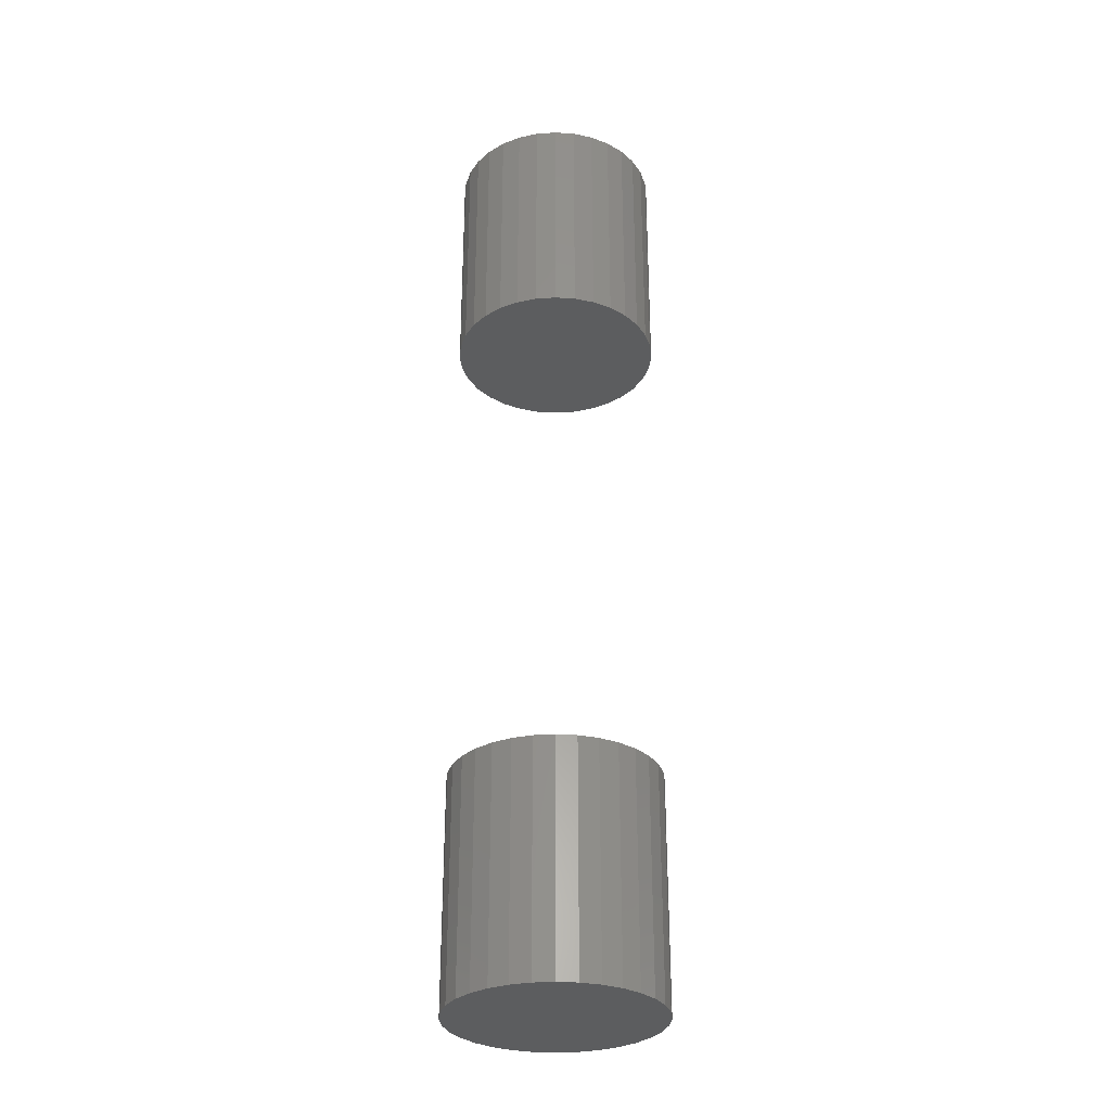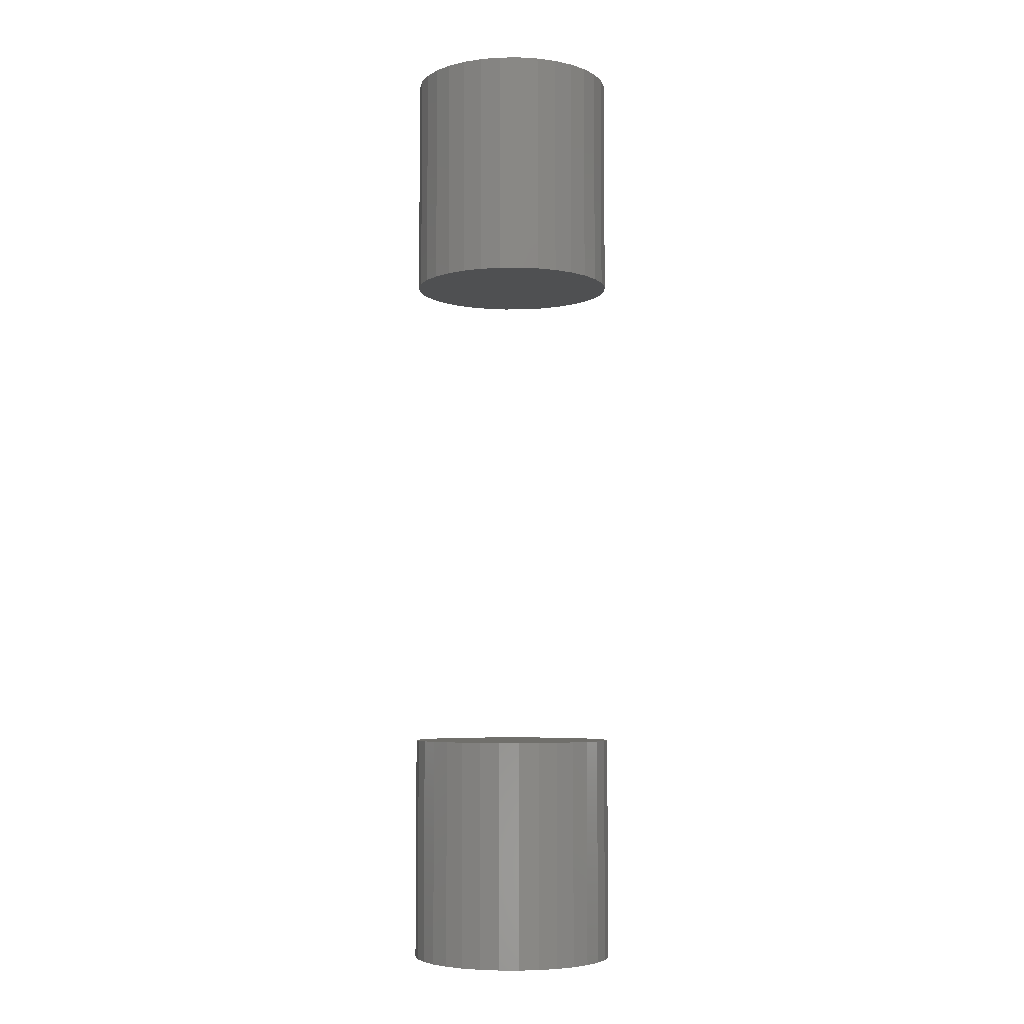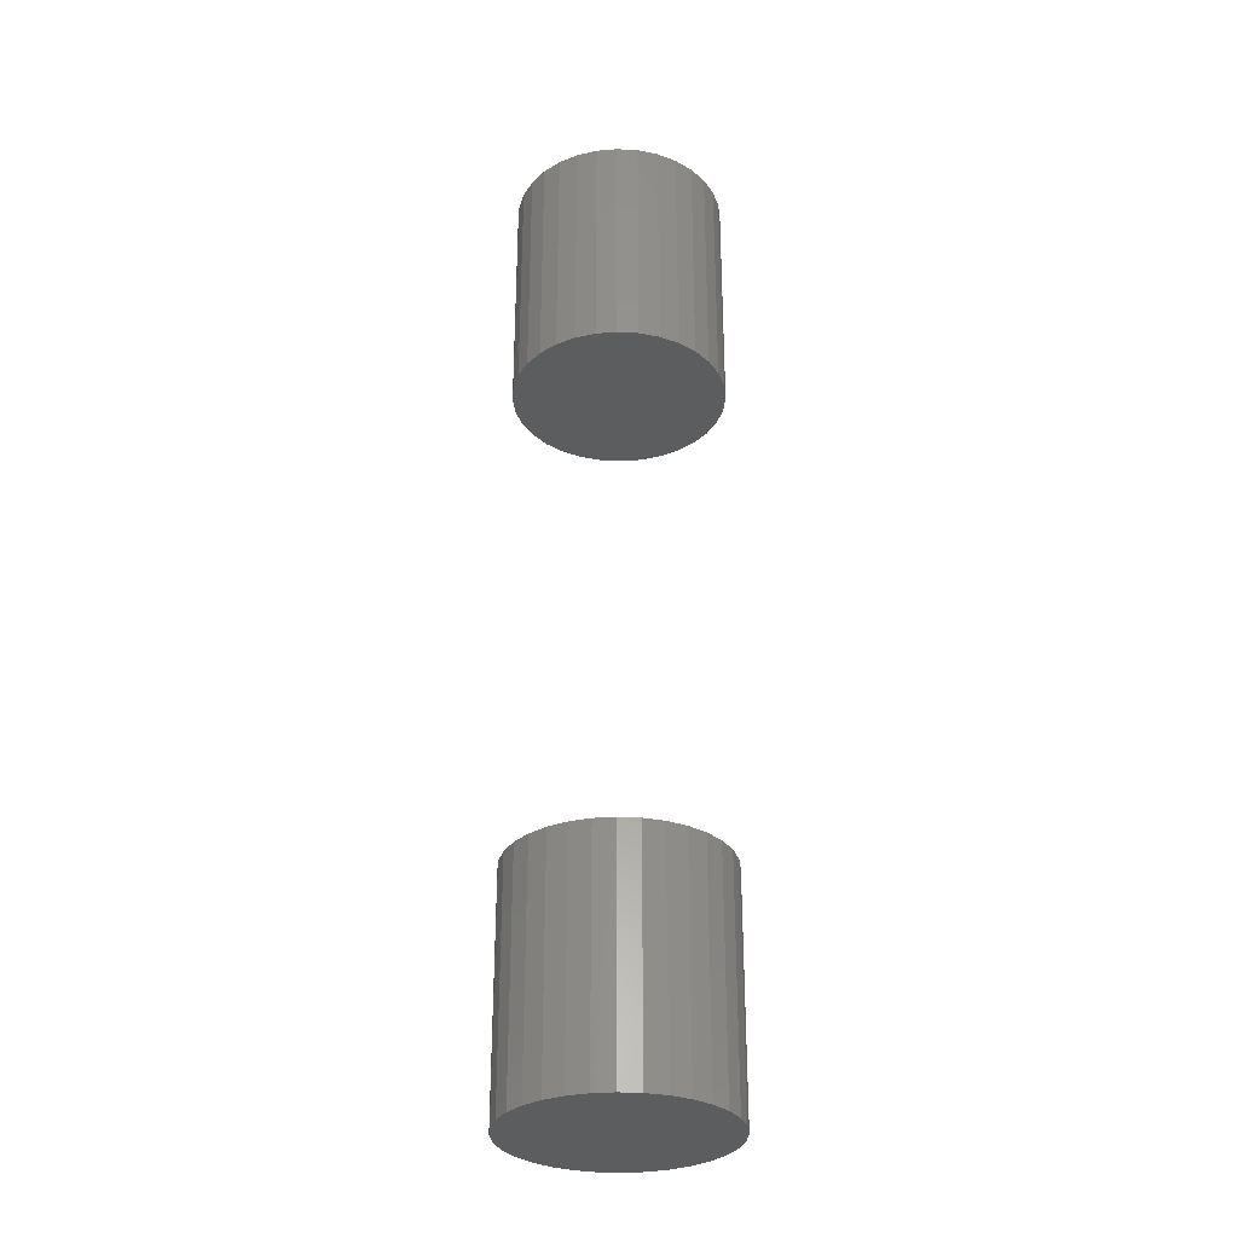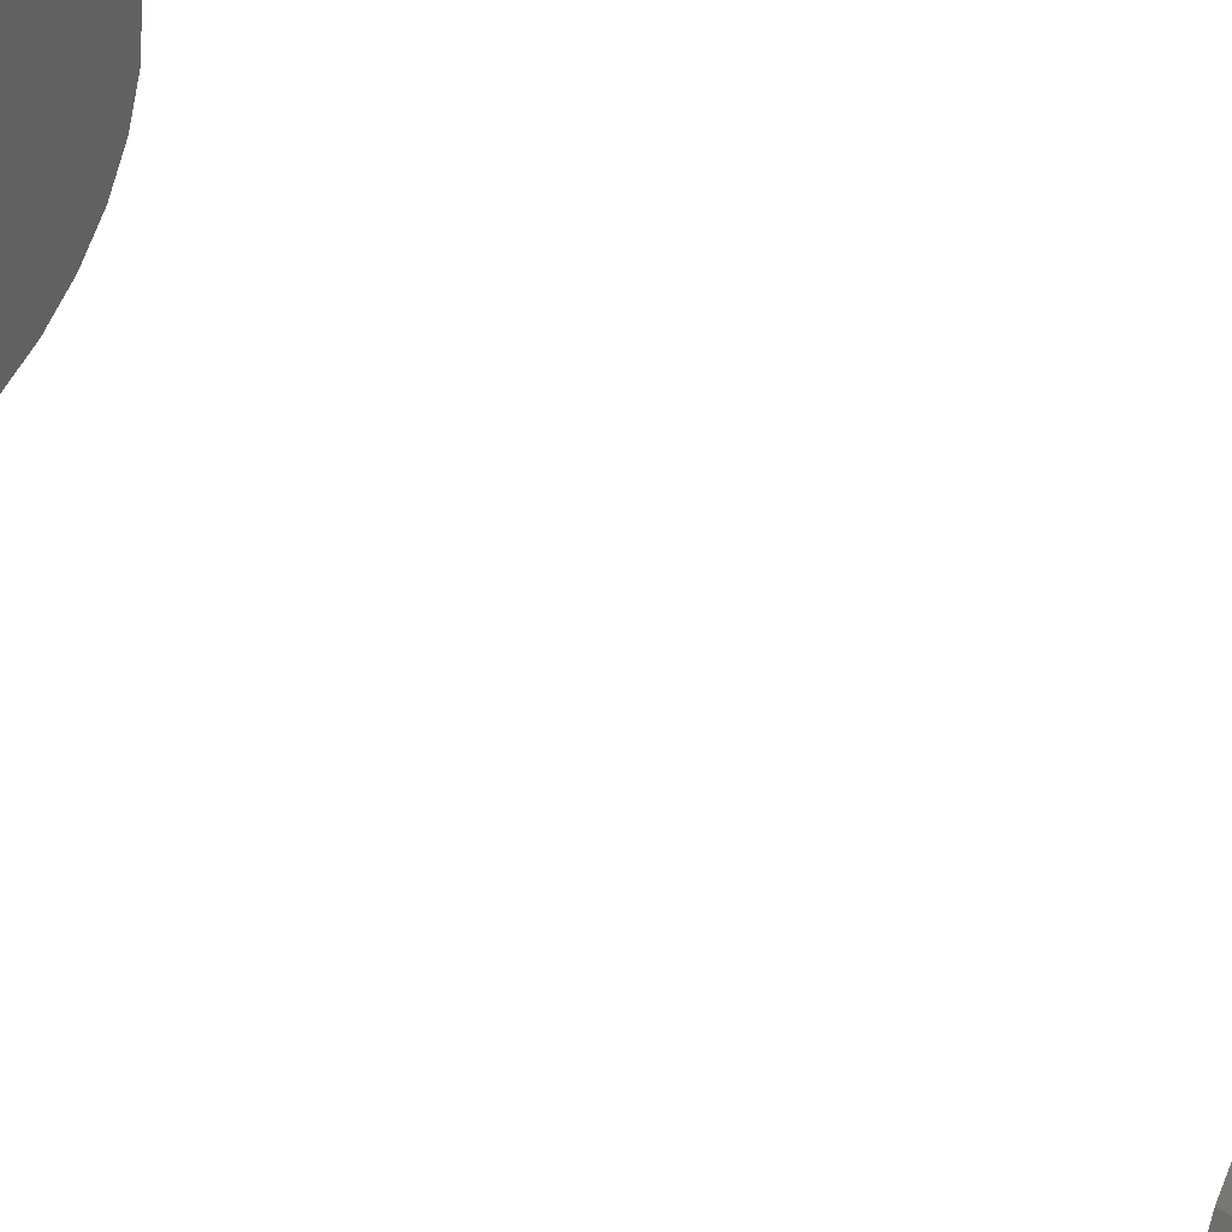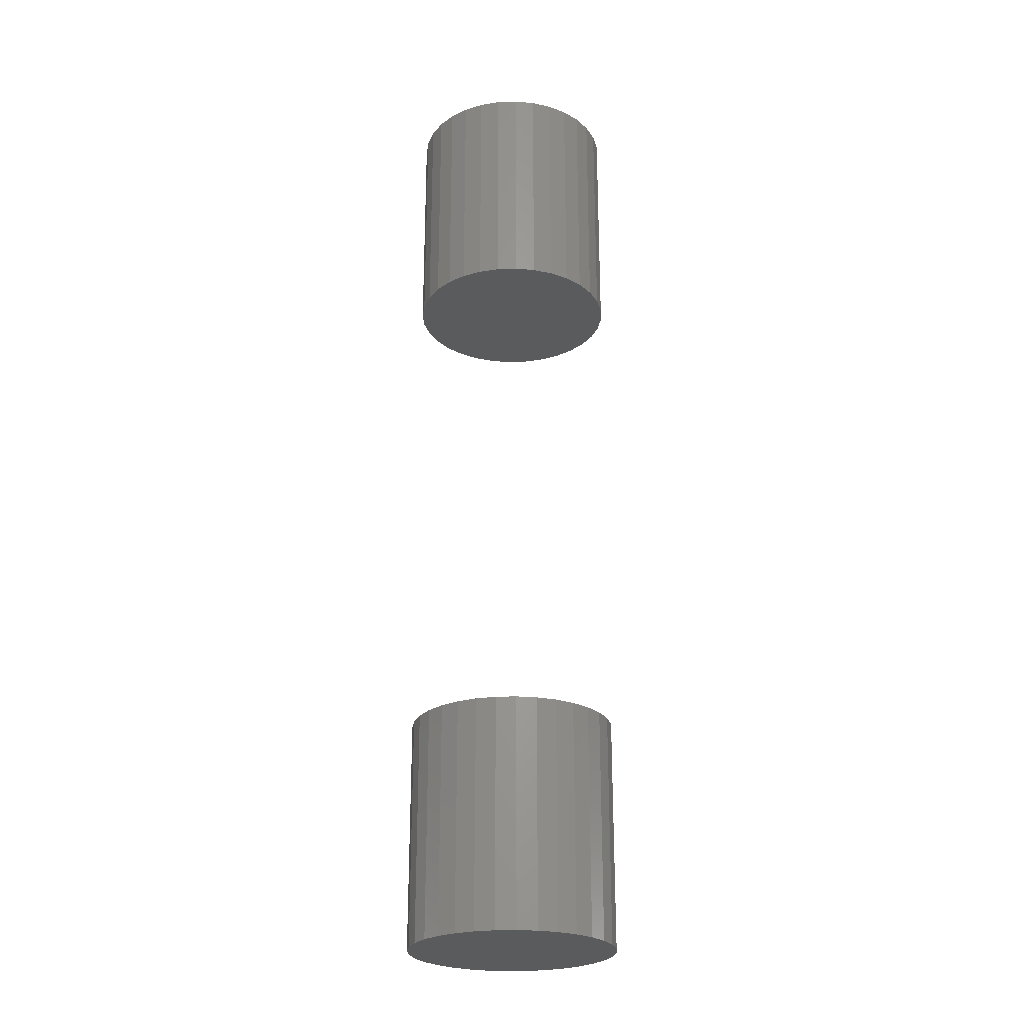
<metadata>
{"format":"stl","ext":"stl","renderer":"f3d","projection":"perspective","resolution":1024,"background":"white","views":[{"elev":-30.8,"azim":-112.4,"up":"+Y"},{"elev":-5.7,"azim":-105.3,"up":"+Y"},{"elev":-31.1,"azim":-134.0,"up":"+Y"},{"elev":42.7,"azim":129.7,"up":"+Z"},{"elev":-25.0,"azim":121.4,"up":"+Y"}]}
</metadata>
<code>
# stl→obj: 128 verts, 248 faces
v -0.0764 -0.5703 9.834e-18
v -0.0764 -0.75 9.834e-18
v -0.07484 -0.5703 0.01584
v -0.07484 -0.75 0.01584
v -0.07022 -0.5703 0.03106
v -0.07022 -0.75 0.03106
v -0.06272 -0.5703 0.04509
v -0.06272 -0.75 0.04509
v -0.05262 -0.5703 0.05739
v -0.05262 -0.75 0.05739
v -0.04032 -0.5703 0.06749
v -0.04032 -0.75 0.06749
v -0.02629 -0.5703 0.07499
v -0.02629 -0.75 0.07499
v -0.01107 -0.5703 0.07961
v -0.01107 -0.75 0.07961
v 0.00477 -0.5703 0.08117
v 0.00477 -0.75 0.08117
v 0.0206 -0.5703 0.07961
v 0.0206 -0.75 0.07961
v 0.03583 -0.5703 0.07499
v 0.03583 -0.75 0.07499
v 0.04986 -0.5703 0.06749
v 0.04986 -0.75 0.06749
v 0.06216 -0.5703 0.05739
v 0.06216 -0.75 0.05739
v 0.07226 -0.5703 0.04509
v 0.07226 -0.75 0.04509
v 0.07976 -0.5703 0.03106
v 0.07976 -0.75 0.03106
v 0.08438 -0.5703 0.01584
v 0.08438 -0.75 0.01584
v 0.08594 -0.5703 -2.993e-17
v 0.08594 -0.75 -1.005e-17
v -0.0764 -4.506e-18 9.834e-18
v -0.0764 -0.1797 9.834e-18
v -0.07484 -4.419e-18 0.01584
v -0.07484 -0.1797 0.01584
v -0.07022 -4.163e-18 0.03106
v -0.07022 -0.1797 0.03106
v -0.06272 -3.746e-18 0.04509
v -0.06272 -0.1797 0.04509
v -0.05262 -3.186e-18 0.05739
v -0.05262 -0.1797 0.05739
v -0.04032 -2.503e-18 0.06749
v -0.04032 -0.1797 0.06749
v -0.02629 -1.724e-18 0.07499
v -0.02629 -0.1797 0.07499
v -0.01107 -8.79e-19 0.07961
v -0.01107 -0.1797 0.07961
v 0.00477 5.518e-34 0.08117
v 0.00477 -0.1797 0.08117
v 0.0206 8.79e-19 0.07961
v 0.0206 -0.1797 0.07961
v 0.03583 1.724e-18 0.07499
v 0.03583 -0.1797 0.07499
v 0.04986 2.503e-18 0.06749
v 0.04986 -0.1797 0.06749
v 0.06216 3.186e-18 0.05739
v 0.06216 -0.1797 0.05739
v 0.07226 3.746e-18 0.04509
v 0.07226 -0.1797 0.04509
v 0.07976 4.163e-18 0.03106
v 0.07976 -0.1797 0.03106
v 0.08438 4.419e-18 0.01584
v 0.08438 -0.1797 0.01584
v 0.08594 4.506e-18 -1.005e-17
v 0.08594 -0.1797 -1.005e-17
v 0.08438 -0.5703 -0.01584
v 0.08438 -0.75 -0.01584
v 0.07976 -0.5703 -0.03106
v 0.07976 -0.75 -0.03106
v 0.07226 -0.5703 -0.04509
v 0.07226 -0.75 -0.04509
v 0.06216 -0.5703 -0.05739
v 0.06216 -0.75 -0.05739
v 0.04986 -0.5703 -0.06749
v 0.04986 -0.75 -0.06749
v 0.03583 -0.5703 -0.07499
v 0.03583 -0.75 -0.07499
v 0.0206 -0.5703 -0.07961
v 0.0206 -0.75 -0.07961
v 0.00477 -0.5703 -0.08117
v 0.00477 -0.75 -0.08117
v -0.01107 -0.5703 -0.07961
v -0.01107 -0.75 -0.07961
v -0.02629 -0.5703 -0.07499
v -0.02629 -0.75 -0.07499
v -0.04032 -0.5703 -0.06749
v -0.04032 -0.75 -0.06749
v -0.05262 -0.5703 -0.05739
v -0.05262 -0.75 -0.05739
v -0.06272 -0.5703 -0.04509
v -0.06272 -0.75 -0.04509
v -0.07022 -0.5703 -0.03106
v -0.07022 -0.75 -0.03106
v -0.07484 -0.5703 -0.01584
v -0.07484 -0.75 -0.01584
v 0.08438 4.419e-18 -0.01584
v 0.08438 -0.1797 -0.01584
v 0.07976 4.163e-18 -0.03106
v 0.07976 -0.1797 -0.03106
v 0.07226 3.746e-18 -0.04509
v 0.07226 -0.1797 -0.04509
v 0.06216 3.186e-18 -0.05739
v 0.06216 -0.1797 -0.05739
v 0.04986 2.503e-18 -0.06749
v 0.04986 -0.1797 -0.06749
v 0.03583 1.724e-18 -0.07499
v 0.03583 -0.1797 -0.07499
v 0.0206 8.79e-19 -0.07961
v 0.0206 -0.1797 -0.07961
v 0.00477 -1.104e-33 -0.08117
v 0.00477 -0.1797 -0.08117
v -0.01107 -8.79e-19 -0.07961
v -0.01107 -0.1797 -0.07961
v -0.02629 -1.724e-18 -0.07499
v -0.02629 -0.1797 -0.07499
v -0.04032 -2.503e-18 -0.06749
v -0.04032 -0.1797 -0.06749
v -0.05262 -3.186e-18 -0.05739
v -0.05262 -0.1797 -0.05739
v -0.06272 -3.746e-18 -0.04509
v -0.06272 -0.1797 -0.04509
v -0.07022 -4.163e-18 -0.03106
v -0.07022 -0.1797 -0.03106
v -0.07484 -4.419e-18 -0.01584
v -0.07484 -0.1797 -0.01584
f 1 2 3
f 3 2 4
f 3 4 5
f 5 4 6
f 5 6 7
f 7 6 8
f 7 8 9
f 9 8 10
f 9 10 11
f 11 10 12
f 11 12 13
f 13 12 14
f 13 14 15
f 15 14 16
f 15 16 17
f 17 16 18
f 17 18 19
f 19 18 20
f 19 20 21
f 21 20 22
f 21 22 23
f 23 22 24
f 23 24 25
f 25 24 26
f 25 26 27
f 27 26 28
f 27 28 29
f 29 28 30
f 29 30 31
f 31 30 32
f 31 32 33
f 33 32 34
f 35 36 37
f 37 36 38
f 37 38 39
f 39 38 40
f 39 40 41
f 41 40 42
f 41 42 43
f 43 42 44
f 43 44 45
f 45 44 46
f 45 46 47
f 47 46 48
f 47 48 49
f 49 48 50
f 49 50 51
f 51 50 52
f 51 52 53
f 53 52 54
f 53 54 55
f 55 54 56
f 55 56 57
f 57 56 58
f 57 58 59
f 59 58 60
f 59 60 61
f 61 60 62
f 61 62 63
f 63 62 64
f 63 64 65
f 65 64 66
f 65 66 67
f 67 66 68
f 33 34 69
f 69 34 70
f 69 70 71
f 71 70 72
f 71 72 73
f 73 72 74
f 73 74 75
f 75 74 76
f 75 76 77
f 77 76 78
f 77 78 79
f 79 78 80
f 79 80 81
f 81 80 82
f 81 82 83
f 83 82 84
f 83 84 85
f 85 84 86
f 85 86 87
f 87 86 88
f 87 88 89
f 89 88 90
f 89 90 91
f 91 90 92
f 91 92 93
f 93 92 94
f 93 94 95
f 95 94 96
f 95 96 97
f 97 96 98
f 97 98 1
f 1 98 2
f 67 68 99
f 99 68 100
f 99 100 101
f 101 100 102
f 101 102 103
f 103 102 104
f 103 104 105
f 105 104 106
f 105 106 107
f 107 106 108
f 107 108 109
f 109 108 110
f 109 110 111
f 111 110 112
f 111 112 113
f 113 112 114
f 113 114 115
f 115 114 116
f 115 116 117
f 117 116 118
f 117 118 119
f 119 118 120
f 119 120 121
f 121 120 122
f 121 122 123
f 123 122 124
f 123 124 125
f 125 124 126
f 125 126 127
f 127 126 128
f 127 128 35
f 35 128 36
f 50 54 52
f 54 50 48
f 54 48 56
f 56 48 46
f 56 46 58
f 58 46 44
f 58 44 60
f 106 120 108
f 108 120 118
f 108 118 110
f 110 118 116
f 110 116 112
f 112 116 114
f 60 44 62
f 62 44 42
f 62 42 64
f 64 42 40
f 64 40 66
f 66 40 38
f 66 38 68
f 68 38 36
f 68 36 100
f 100 36 128
f 100 128 102
f 102 128 126
f 102 126 104
f 104 126 124
f 104 124 106
f 106 124 122
f 106 122 120
f 17 19 15
f 13 15 19
f 21 13 19
f 11 13 21
f 23 11 21
f 9 11 23
f 25 9 23
f 77 89 75
f 87 89 77
f 79 87 77
f 85 87 79
f 81 85 79
f 83 85 81
f 89 91 75
f 75 91 93
f 75 93 73
f 73 93 95
f 73 95 71
f 71 95 97
f 71 97 69
f 69 97 1
f 69 1 33
f 33 1 3
f 33 3 31
f 31 3 5
f 31 5 29
f 29 5 7
f 29 7 27
f 27 7 9
f 27 9 25
f 16 20 18
f 20 16 14
f 20 14 22
f 22 14 12
f 22 12 24
f 24 12 10
f 24 10 26
f 76 90 78
f 78 90 88
f 78 88 80
f 80 88 86
f 80 86 82
f 82 86 84
f 26 10 28
f 28 10 8
f 28 8 30
f 30 8 6
f 30 6 32
f 32 6 4
f 32 4 34
f 34 4 2
f 34 2 70
f 70 2 98
f 70 98 72
f 72 98 96
f 72 96 74
f 74 96 94
f 74 94 76
f 76 94 92
f 76 92 90
f 51 53 49
f 47 49 53
f 55 47 53
f 45 47 55
f 57 45 55
f 43 45 57
f 59 43 57
f 107 119 105
f 117 119 107
f 109 117 107
f 115 117 109
f 111 115 109
f 113 115 111
f 119 121 105
f 105 121 123
f 105 123 103
f 103 123 125
f 103 125 101
f 101 125 127
f 101 127 99
f 99 127 35
f 99 35 67
f 67 35 37
f 67 37 65
f 65 37 39
f 65 39 63
f 63 39 41
f 63 41 61
f 61 41 43
f 61 43 59

</code>
